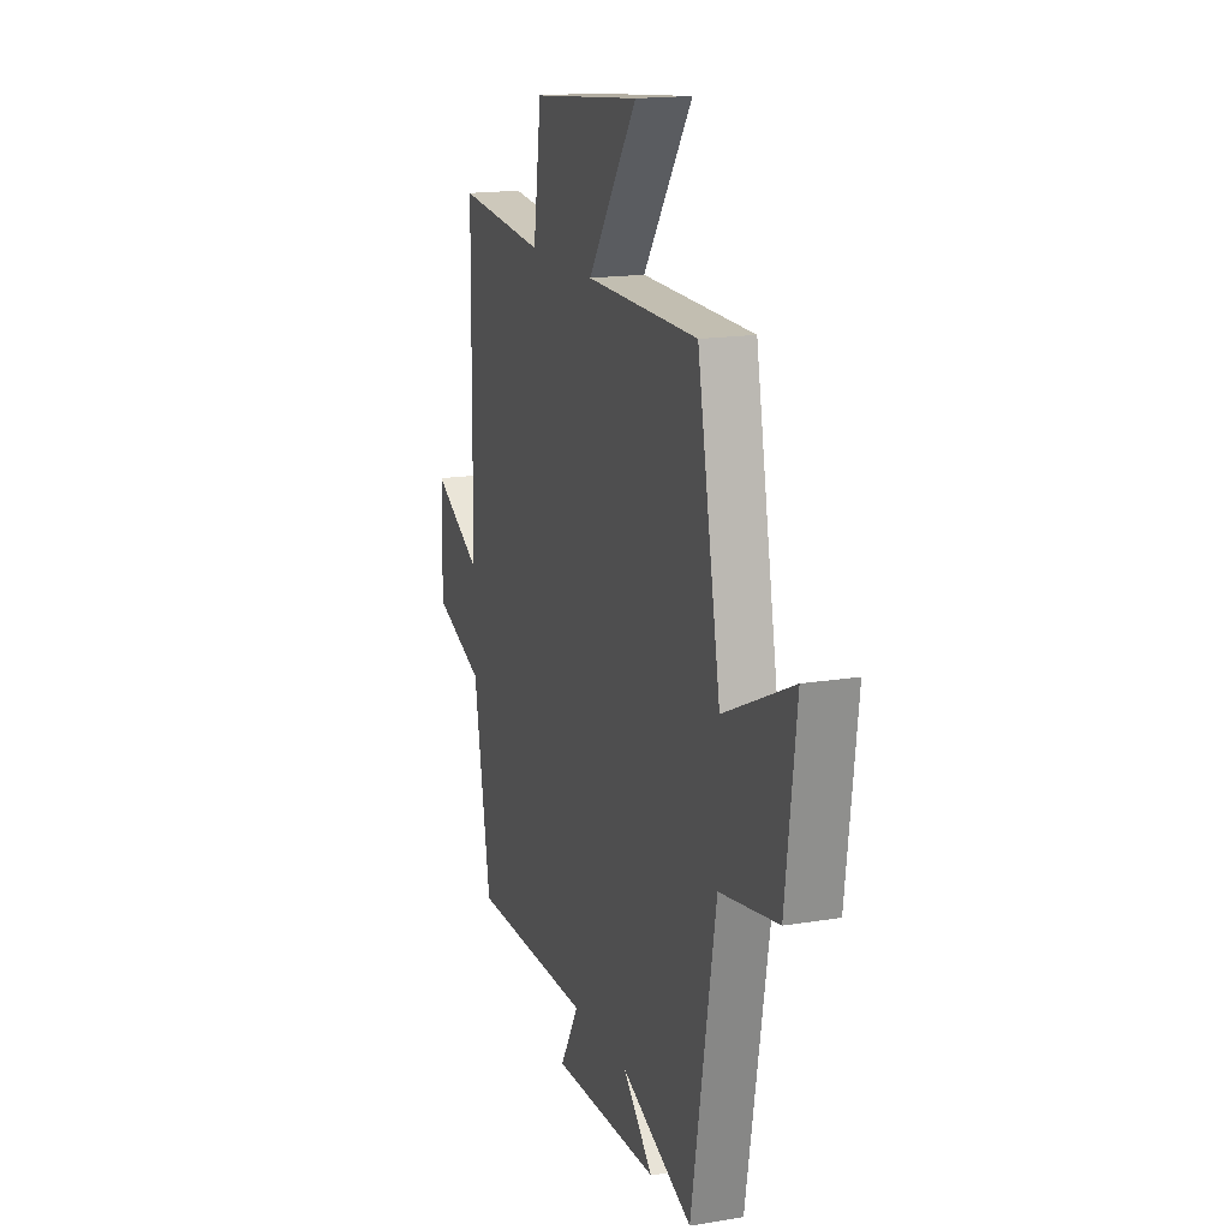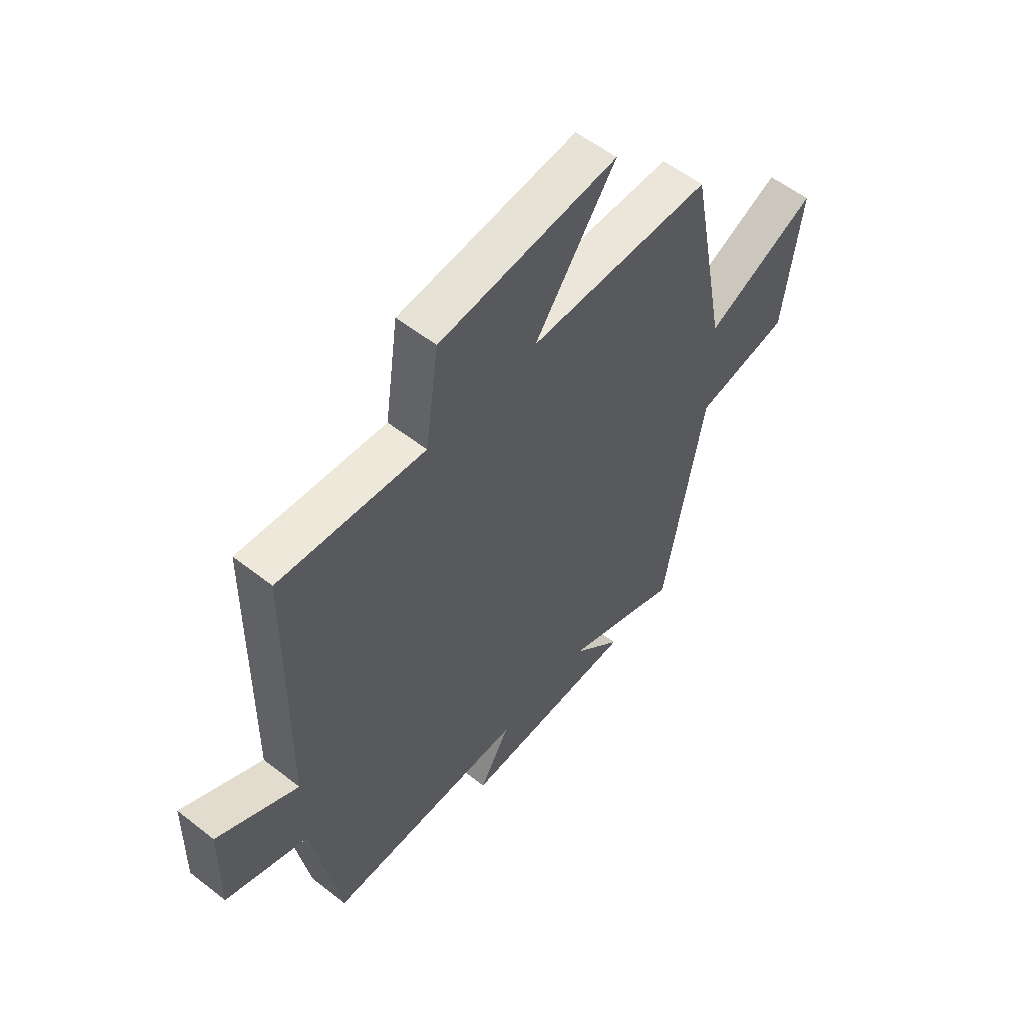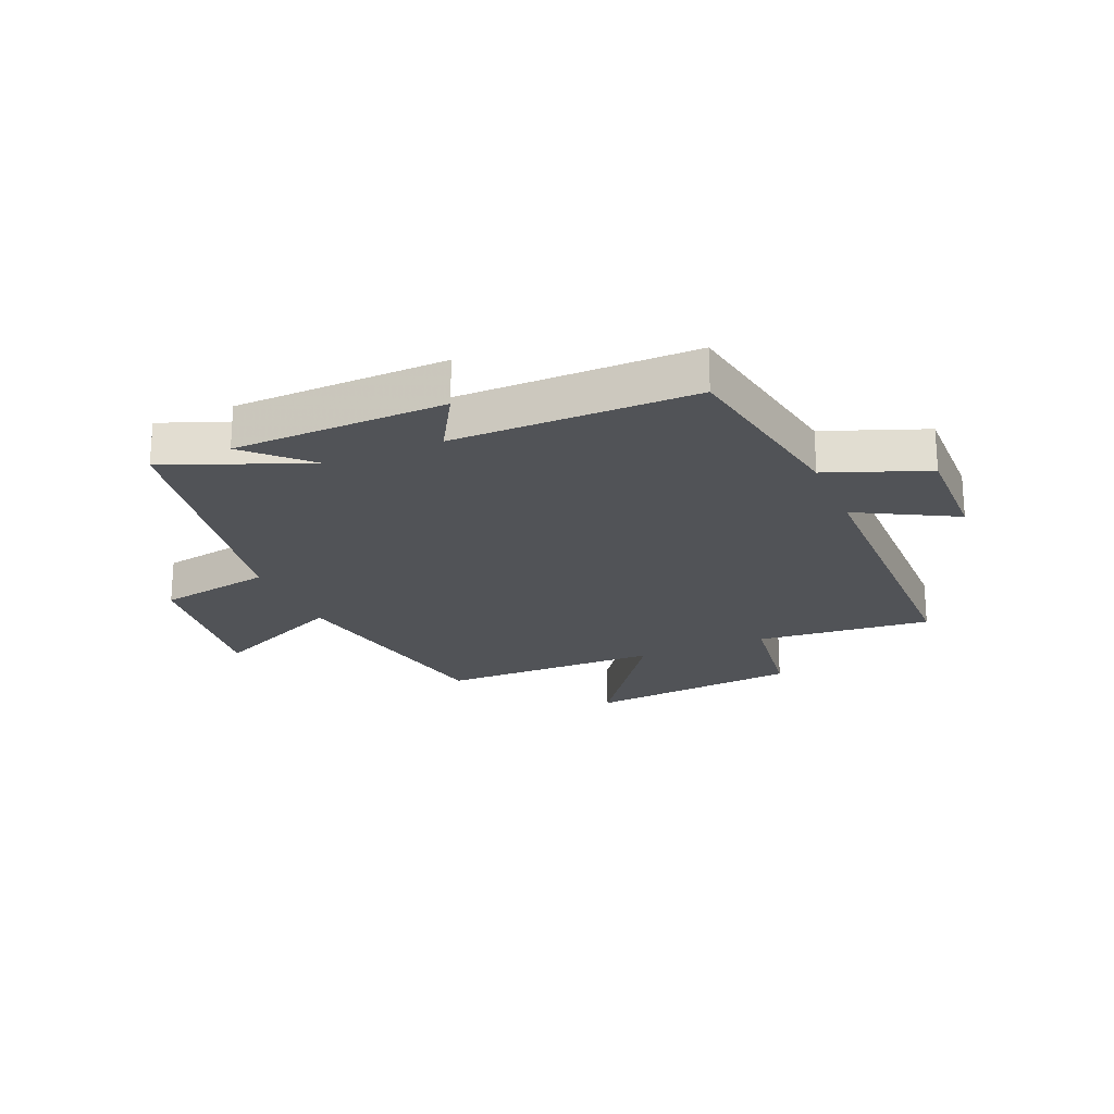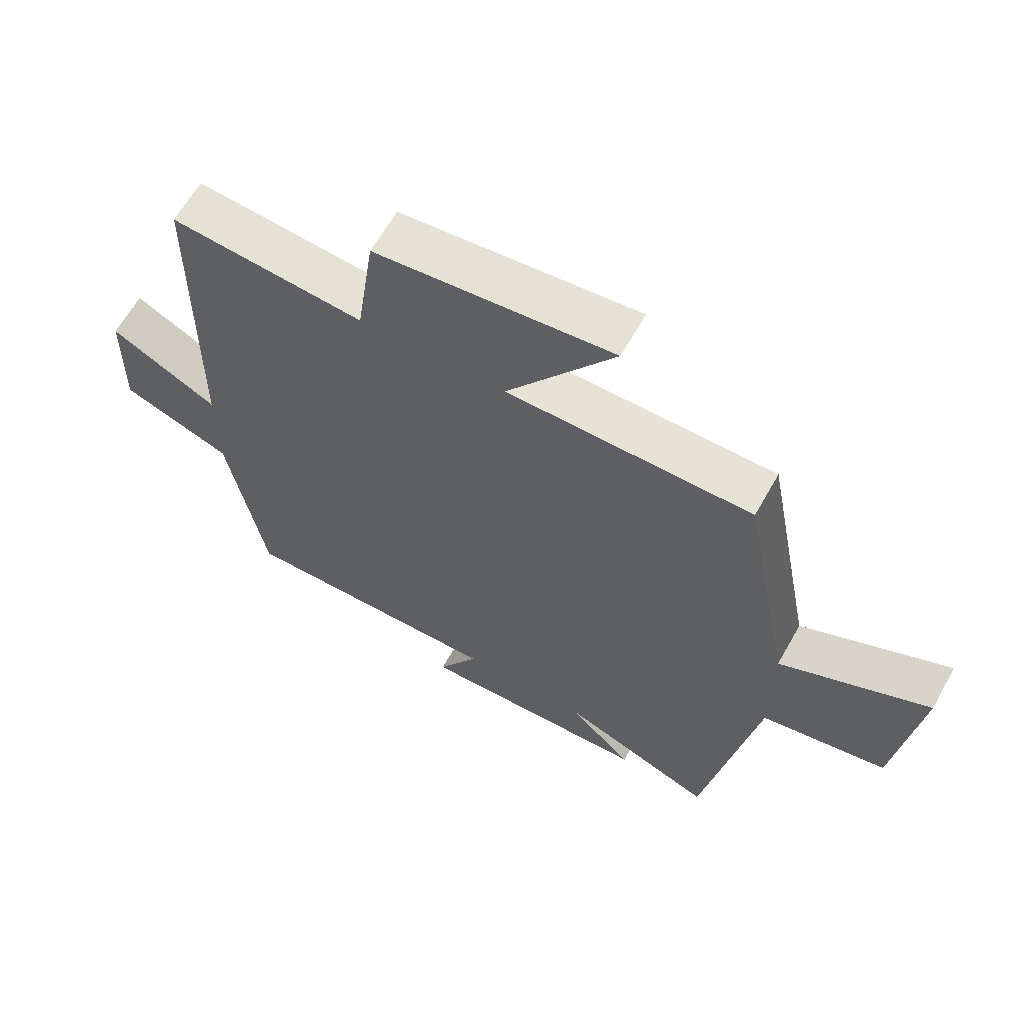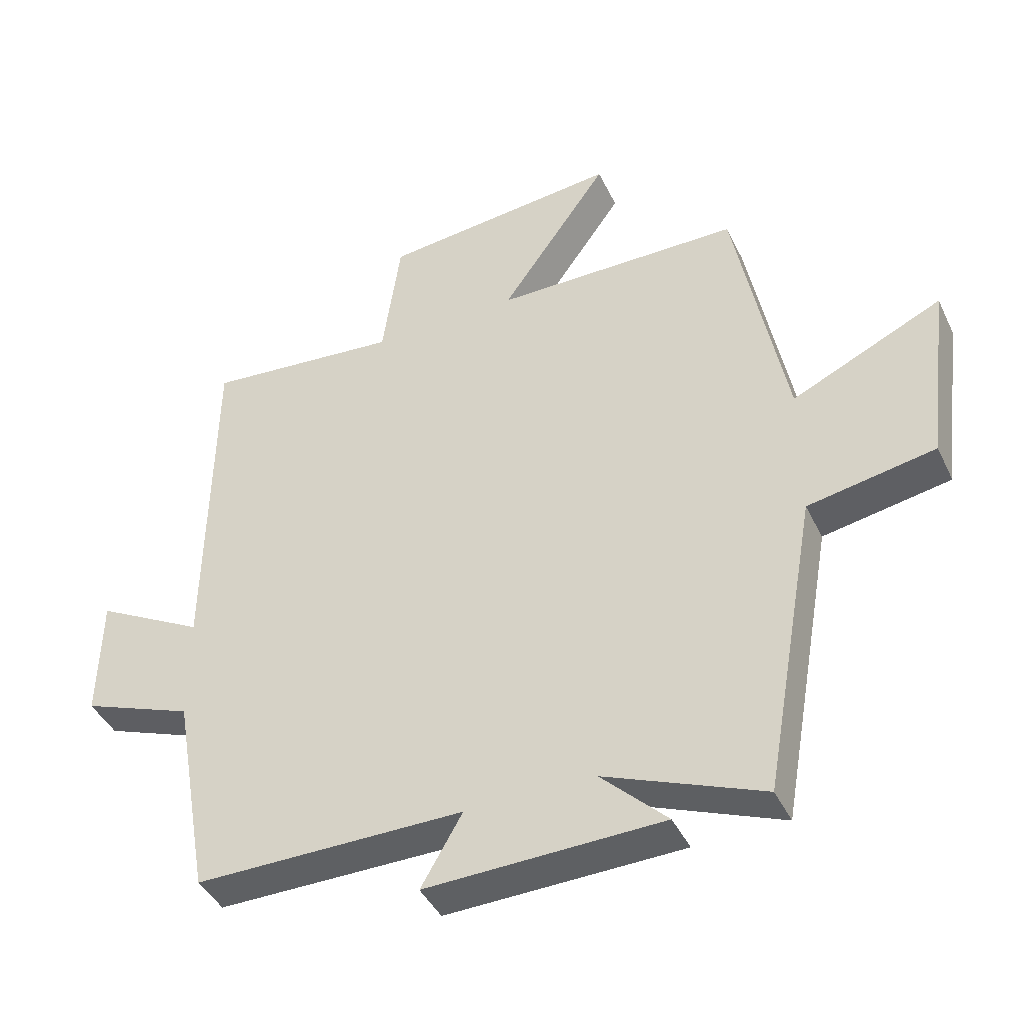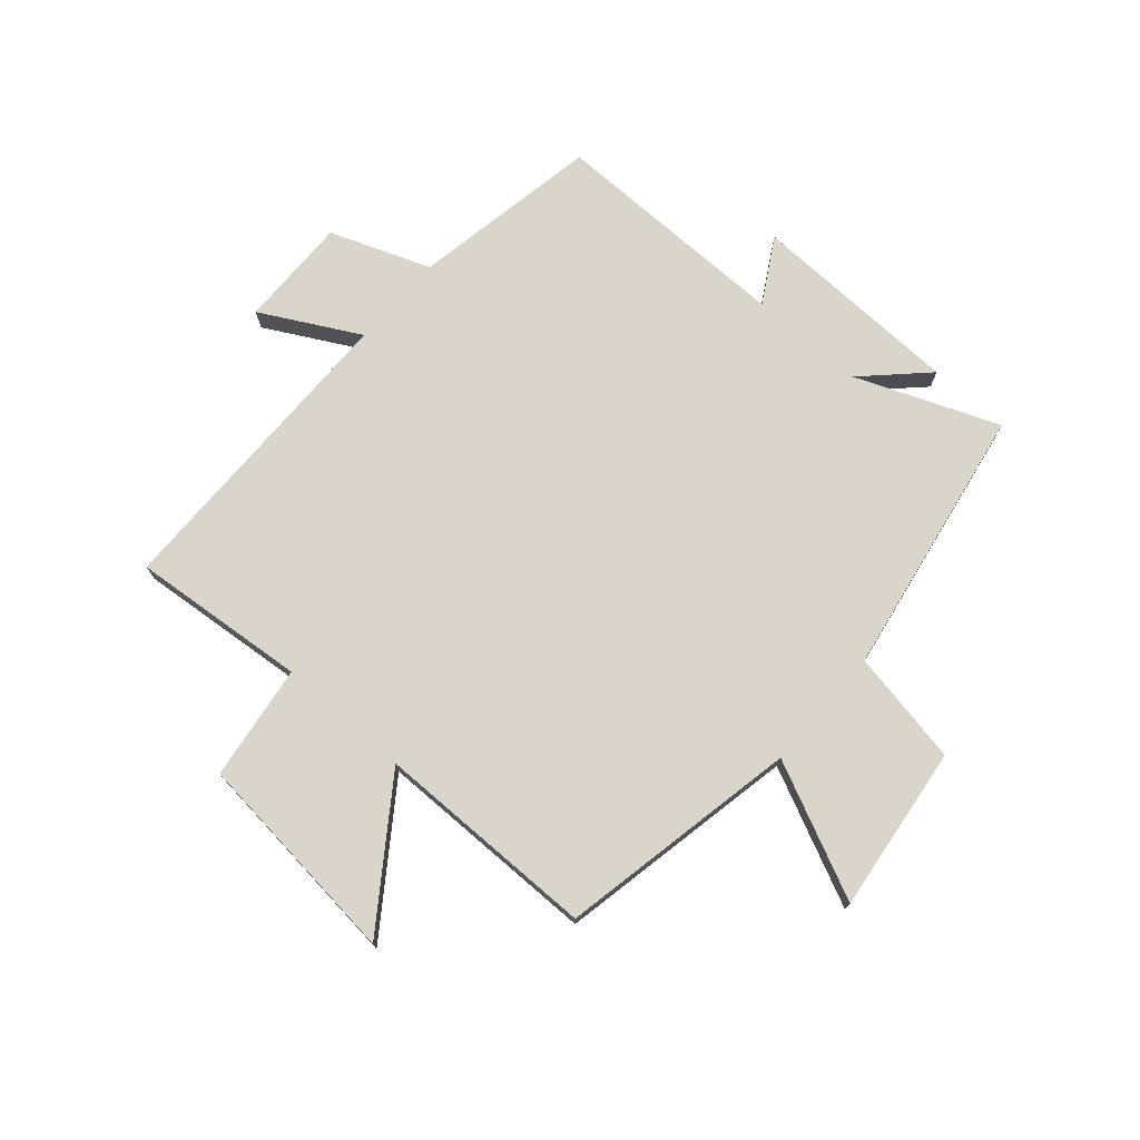
<metadata>
{"format":"obj","ext":"obj","renderer":"f3d","projection":"perspective","resolution":1024,"background":"white","views":[{"elev":16.7,"azim":71.3,"up":"+Z"},{"elev":56.0,"azim":-50.6,"up":"+Z"},{"elev":-22.0,"azim":-157.0,"up":"+Y"},{"elev":63.4,"azim":29.3,"up":"+Z"},{"elev":-42.3,"azim":24.2,"up":"+Z"},{"elev":74.2,"azim":41.2,"up":"+Y"}]}
</metadata>
<code>
v -0.493 0.07 0.528
v -0.191 0.07 0.5
v -0.163 0.07 0.699
v 0.207 0.07 0.737
v 0.039 0.07 0.5
v 0.421 0.07 0.497
v 0.5 0.07 0.084
v 0.733 0.07 0.192
v 0.697 0.07 -0.094
v 0.5 0.07 -0.13
v 0.417 0.07 -0.598
v 0.173 0.07 -0.5
v 0.275 0.07 -0.6
v -0.091 0.07 -0.61
v -0.027 0.07 -0.5
v -0.443 0.07 -0.502
v -0.5 0.07 -0.177
v -0.672 0.07 -0.112
v -0.668 0.07 0.08
v -0.5 0.07 -0.011
v -0.493 0 0.528
v -0.191 0 0.5
v -0.163 0 0.699
v 0.207 0 0.737
v 0.039 0 0.5
v 0.421 0 0.497
v 0.5 0 0.084
v 0.733 0 0.192
v 0.697 0 -0.094
v 0.5 0 -0.13
v 0.417 0 -0.598
v 0.173 0 -0.5
v 0.275 0 -0.6
v -0.091 0 -0.61
v -0.027 0 -0.5
v -0.443 0 -0.502
v -0.5 0 -0.177
v -0.672 0 -0.112
v -0.668 0 0.08
v -0.5 0 -0.011
f 17 18 19 20
f 20 1 2
f 17 20 2
f 16 17 2
f 15 16 2
f 12 13 14 15
f 12 15 2 3
f 10 11 12 3
f 7 8 9 10
f 5 6 7 10
f 5 10 3
f 3 4 5
f 40 39 38 37
f 22 21 40
f 22 40 37
f 22 37 36
f 22 36 35
f 35 34 33 32
f 23 22 35 32
f 23 32 31 30
f 30 29 28 27
f 30 27 26 25
f 23 30 25
f 25 24 23
f 1 21 22 2
f 2 22 23 3
f 3 23 24 4
f 4 24 25 5
f 5 25 26 6
f 6 26 27 7
f 7 27 28 8
f 8 28 29 9
f 9 29 30 10
f 10 30 31 11
f 11 31 32 12
f 12 32 33 13
f 13 33 34 14
f 14 34 35 15
f 15 35 36 16
f 16 36 37 17
f 17 37 38 18
f 18 38 39 19
f 19 39 40 20
f 20 40 21 1

</code>
